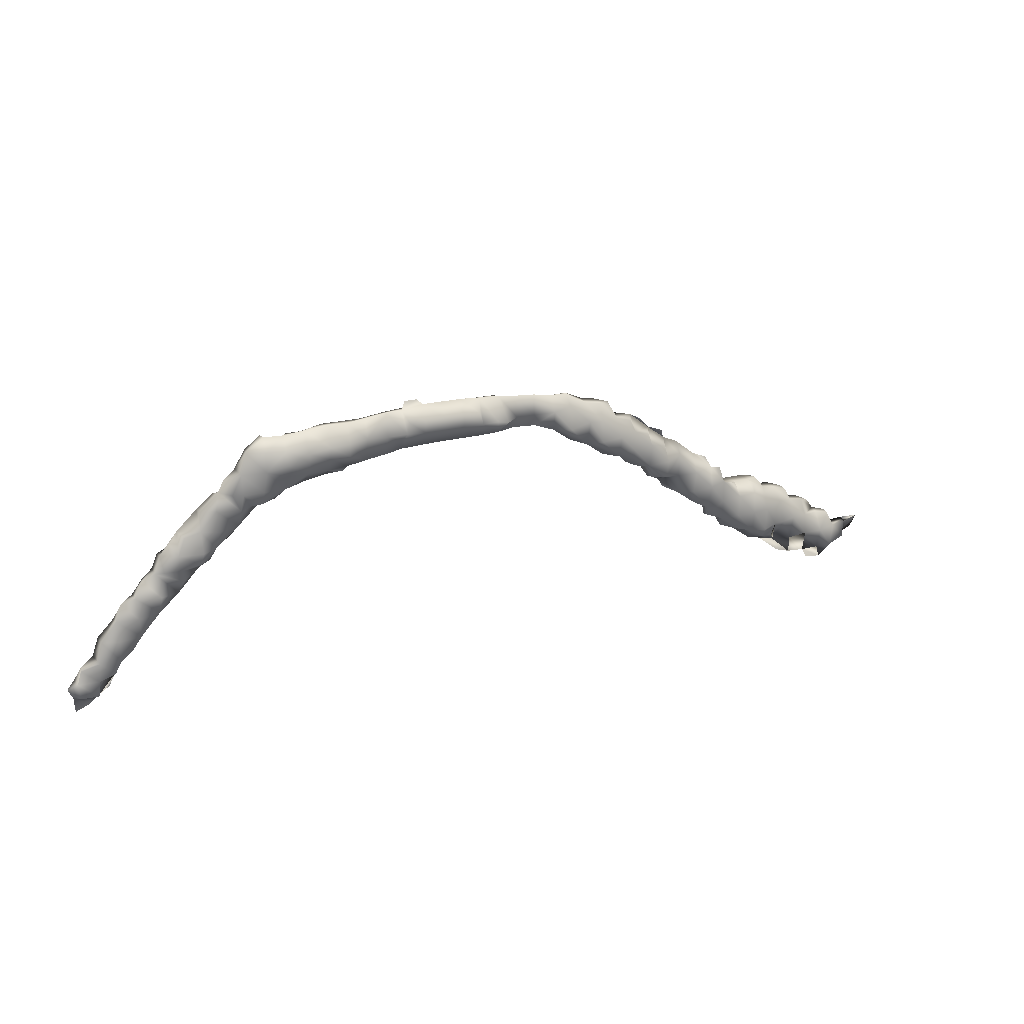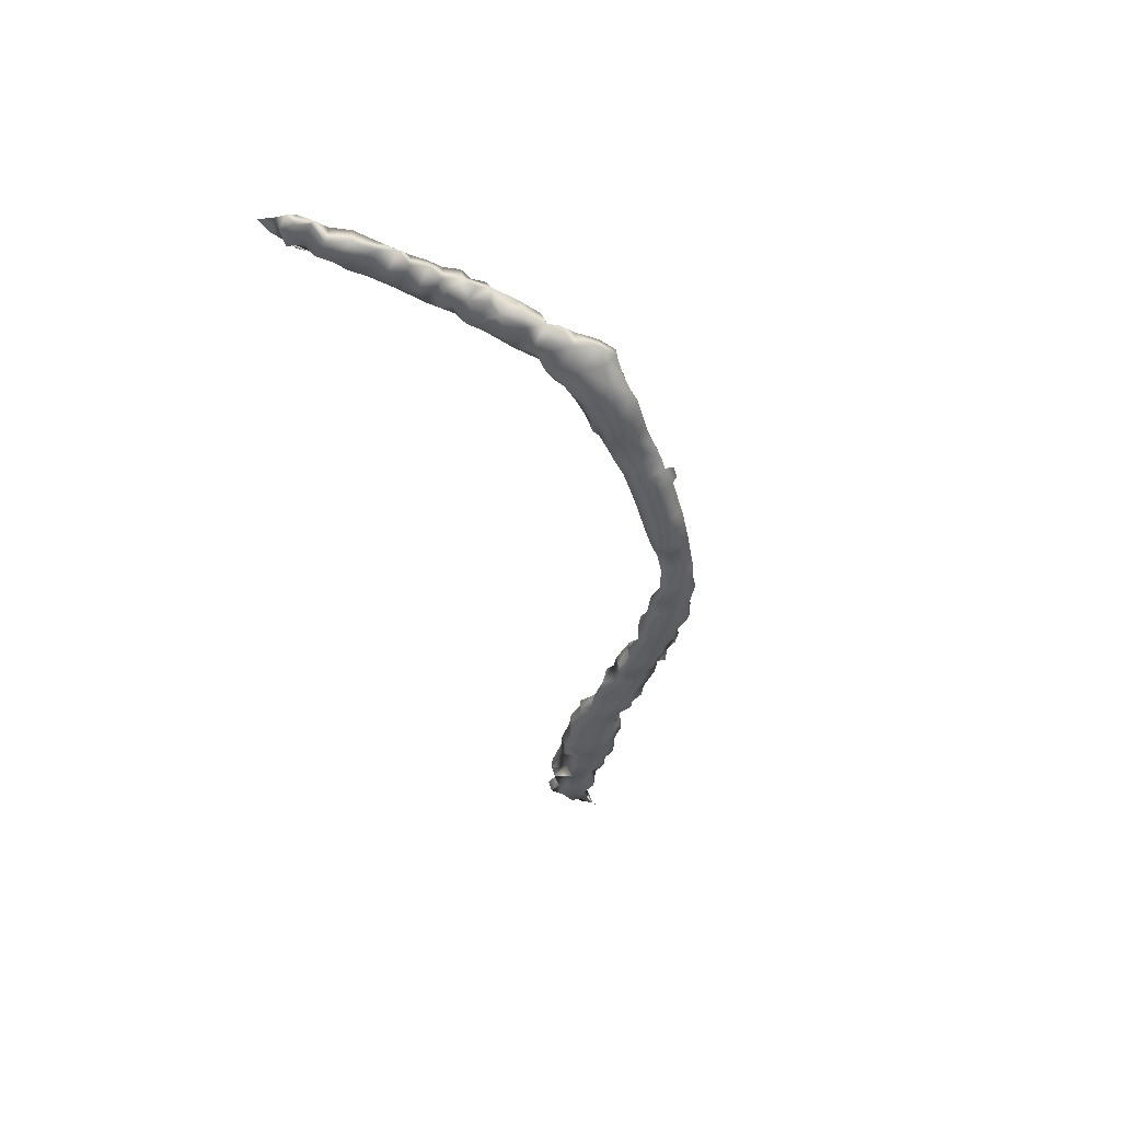
<metadata>
{"format":"obj","ext":"obj","renderer":"f3d","projection":"perspective","resolution":1024,"background":"white","views":[{"elev":20.5,"azim":153.8,"up":"+Y"},{"elev":-41.5,"azim":105.4,"up":"+Z"}]}
</metadata>
<code>
v 402 168.8 51.52
v 470.5 193.5 48.5
v 460.4 195.8 48.35
v 397 171.5 51.32
v 406.6 178.1 51.57
v 431.3 193.1 47.88
v 493.6 165 54
v 492.5 171.5 54.48
v 426.3 186.3 49.59
v 392 166.8 53.12
v 480.4 188.7 49.5
v 456 193.5 48.5
v 416.6 183.9 49.55
v 418.9 179 49.48
v 426.4 190.8 48.98
v 394.7 171.3 52.06
v 401 171.5 50.5
v 443.7 193.5 46.37
v 470.5 192 45.5
v 498.7 166 53
v 475.2 195 47.98
v 445 193.2 45.78
v 490.9 169.7 53.5
v 416.5 181.5 48.5
v 435.9 195 48.41
v 443.7 196 46.89
v 421.8 186.2 47.94
v 480.3 181.3 51.69
v 446.5 193.5 45.51
v 451 196.7 46.78
v 396 167.7 53
v 426.3 188.7 47.67
v 495.2 164.6 52.63
v 465.5 191.5 48.4
v 423.4 181.9 49.45
v 389.5 169.3 53.19
v 397 169 51.01
v 487.5 176.5 50.52
v 481.5 183 53
v 456 196 48.38
v 430 192.6 48
v 472.9 195.1 47.45
v 399.4 166.6 51.32
v 458.6 191.6 46.72
v 455.9 196.7 46.69
v 446 196 48.38
v 472.9 192 45.51
v 443.7 192 47.29
v 471 189 48.22
v 392.3 166.3 51.54
v 427.7 185 48
v 473.1 193.5 46.13
v 411 172.6 51
v 473 188.6 47.35
v 487.7 179.3 53.25
v 451 195 45.5
v 402.2 176.5 53.17
v 433.4 191.3 46.68
v 408.9 176.7 49.59
v 449 195 45.54
v 491 169.9 51.94
v 431.5 191 49.5
v 470.4 195.5 47.06
v 389.6 167.1 53.04
v 477.8 188.4 47.78
v 399.5 168.7 51.09
v 477.1 193.5 49.07
v 389.7 169 52.25
v 413.8 181.7 49.45
v 463 195.5 48.35
v 416.5 179.5 50.5
v 404.4 174.1 49.61
v 438.5 195 48.35
v 497.9 164.2 54.15
v 411.4 173.9 49.86
v 435.9 189.3 47.2
v 475.6 187 47.95
v 477 190 50.5
v 406.5 176.5 53.5
v 492.4 168.8 51.92
v 399.5 171.5 53.5
v 422 183 50.49
v 470.7 189.1 47.51
v 453.5 193.5 48.5
v 482.5 186.5 49.89
v 440.5 192 48.21
v 448.5 192 48.2
v 411.6 179.3 49.47
v 441 195.8 47.16
v 456 192 48.23
v 433.6 193.6 47.59
v 431.3 186.7 47.39
v 463 193.5 48.5
v 436.2 190.9 46.19
v 409 174 49.54
v 492.6 173.7 53.51
v 431.7 193.5 49.17
v 436.1 195 47.95
v 467.8 193.4 45.51
v 402.7 173.5 49.98
v 494.6 171.6 51.83
v 406.5 174 49.5
v 468 192 45.5
v 443.5 195.5 48.41
v 409 176.5 53.47
v 460.5 193.5 48.5
v 475.4 190.9 49.97
v 484.9 183.9 51.59
v 448.5 196 48.35
v 484.9 178.9 53.41
v 423.5 186 50.5
v 451 195.5 48.41
v 404.7 175.9 49.94
v 412.1 181.2 49.87
v 484.7 177.9 50.74
v 475.5 188.5 47.52
v 421.2 186.9 49.44
v 409.4 173.5 52.33
v 394.2 167.3 53
v 397 171.5 53.48
v 495 166.5 52.53
v 478 186.3 48.53
v 433.4 188.8 48.88
v 475.1 193.4 46.97
v 468 195.5 48.3
v 463 191.5 48.44
v 465.4 190.5 46.67
v 446.1 191.8 46.76
v 489.4 178.5 51.6
v 400 175.5 52
v 404.5 170 50.43
v 408.9 172 49.93
v 459 193 45.65
v 394.5 166.3 51.63
v 456 195 45.5
v 431.5 191 46.98
v 424.1 183.9 47.63
v 392.5 171 53.07
v 446 196.3 46.69
v 474.8 188.4 49.89
v 458.5 196 48.4
v 392.7 170.8 52.02
v 458.3 193.7 45.51
v 397.3 173.5 52.01
v 402.6 171.6 50.14
v 391.9 169.1 51.59
v 416.3 177.1 49.52
v 465.4 195.7 46.62
v 463 189.9 47
v 436.1 190.9 49.03
v 405.1 178 53
v 468 193.5 48.5
v 428.7 188.6 46.84
v 448.5 196.5 46.7
v 458.5 192 48.33
v 397.1 173.7 53.2
v 487.5 176.5 53.49
v 494.7 164.2 54.18
v 490.1 173.8 53.66
v 396.6 165.4 51
v 468.1 191.1 48.38
v 451 192 48.2
v 473 190.5 46.02
v 488 179.4 50.97
v 456 191.7 46.69
v 497.5 166.5 52.68
v 423.9 186.6 47.62
v 441 193.5 48.47
v 408.9 171.7 51.26
v 421.4 184.2 50.5
v 413.8 176.6 51.56
v 496 165 55.5
v 419.3 183.7 50.5
v 429 188.5 49.5
v 496 162.9 54.53
v 465.5 195.5 48.35
v 481 182 52.99
v 480.7 181.7 50.08
v 494.9 168.9 52.05
v 400.2 175.8 53
v 492 175.9 52
v 415 181 50.5
v 409.5 178.6 49.93
v 406 177.7 51
v 438.5 193.5 48.49
v 418 180 50.5
v 453.5 191.8 46.7
v 388 167.8 53
v 470.5 190.5 46.07
v 433.5 193.8 49.27
v 423 184.5 50.5
v 428.9 186 47.12
v 401.4 170 53.07
v 399.4 174.1 51.43
v 412 176 52.73
v 411.7 178.5 51.49
v 470.7 194.2 45.9
v 422 186 50.5
v 438.6 195.3 47.35
v 476.2 188.4 50.74
v 480.5 183.9 49.08
v 485.1 179.6 50.03
v 385.8 170 53
v 470.5 195 48.32
v 404.5 174 53.47
v 487.1 181.4 51.46
v 424.3 188.2 47.88
v 411.6 174 51.82
v 487.6 174.3 53.1
v 406 172.7 53
v 426.2 184.2 47.88
v 453.5 195.5 48.41
v 474 187.5 48
v 424.4 183.6 50.18
v 465.5 193.5 45.51
v 487.6 174.3 51.39
v 395.7 173 53
v 460.6 193.5 45.97
v 479 188.4 48.29
v 487.1 181.1 53.06
v 448.5 193.5 48.5
v 497 165 55.46
v 394.6 171.7 53.17
v 426 184.2 49.39
v 428.8 191.2 49.32
v 468.2 189.7 47.24
v 485.3 181.7 53.32
v 402.2 176.3 51.76
v 490 171.5 53.52
v 473 190.9 49.06
v 404.3 169.3 51.5
v 413.5 174.7 49.93
v 411.8 176.7 49.15
v 476 186.6 50.98
v 429.7 192.9 48.99
v 498 160.6 55
v 419.2 186 49.48
v 448.5 193.5 45.5
v 414.3 176.2 49.1
v 433.5 191 49.47
v 456 193.5 45.5
v 431.5 188.5 46.53
v 446 192 48.2
v 453.5 196.7 46.79
v 391.9 169.1 53.42
v 477.1 186.9 47.95
v 487 179.5 50.43
v 494.6 171.6 53.66
v 482.7 183.6 53.09
v 402 174 53.5
v 458.6 196.4 46.53
v 485.3 181.5 49.83
v 443.5 193.5 48.45
v 460.4 191.1 47.11
v 403 170 50.47
v 426.7 186.6 47.34
v 484.6 183.2 53.11
v 485.2 176.4 51.36
v 426.5 188.5 49.48
v 414.6 183.1 49.71
v 399.3 174.3 53.34
v 401.5 167.2 51.16
v 475.5 193.5 49.46
v 493 167 52.76
v 453.5 195 45.5
v 406.5 173.9 53.29
v 486 182.6 51
v 394.5 165.2 51
v 478 184.2 51.27
v 458 197.3 47
v 404.4 171.2 49.79
v 460.5 191.5 48.31
v 451 193.5 45.5
v 458 195 45.54
v 482.7 184.2 49.53
v 478.2 191.2 49.75
v 478.1 184.3 49.45
v 421.4 181.9 47.95
v 463.1 193.6 46.04
v 404.4 176.7 53.35
v 446 193.5 48.5
v 468 195.7 46.8
v 397 169 53.28
v 495.2 169.2 54.13
v 490.2 176.5 53.2
v 435 189.3 48.61
v 482.5 186.3 51.46
v 463.1 190.8 46.84
v 399.6 169.2 53.21
v 444 192 48.04
v 460.4 196.2 46.81
v 465.5 193.5 48.5
v 425 190 49
v 478 188.5 50.98
v 482.7 184.7 52.42
v 490.1 174 51.02
v 480.8 186.6 48.81
v 479.6 190 49.55
v 406.5 171.3 49.89
v 429.1 191 47.52
v 483 179.3 53.07
v 456.5 197.3 47
v 423.3 182.1 48
v 406.5 178.2 53.16
v 424.1 187 50.15
v 413.9 179.1 48.73
v 482.2 181.3 53.26
v 436.1 193.6 49.07
v 478 186.5 51.52
v 497.7 166.5 54.17
v 470.5 193 45.52
v 429.1 186.3 49.19
v 411.1 178 53.04
v 416.5 178.7 49.02
v 453.5 192 48.2
v 387.1 169.3 53.04
v 482.6 179 51.54
v 438.5 191.1 46.62
v 451 191.8 46.7
v 458.5 193.5 48.5
v 409 178.2 53.17
v 453.5 193.5 45.5
v 484.5 183.6 49.85
v 492.5 171.5 51.5
v 485.5 176.5 53.12
v 421.2 184 47.75
v 407 173 52.79
v 406.4 176.8 49.82
v 441.2 193.3 46.67
v 413.5 174.5 51.19
v 421.6 181.1 49.67
v 405 178 52.13
v 492.2 168.7 54.1
v 480.2 184 52.31
v 394.5 169 53.43
v 436 193.6 46.95
v 427 190.3 47.92
v 497.3 164.7 52.62
v 497 168 52.96
v 397 166.4 51.5
v 497.6 162 54.97
v 387.3 169.3 52.92
v 390 167 51.99
v 404.3 176.9 51.1
v 465.5 192 45.52
v 440.8 191.8 47.22
v 496.8 168.3 53.57
v 480.6 188.1 51.06
v 402.1 171.4 53.36
v 438.5 191.5 48.34
v 416.5 181.5 50.5
v 489.9 171.5 51.84
v 473.3 188.6 48.71
v 431 187 49.03
v 413.9 178.7 50.88
v 490.4 176.7 51.17
v 478 190.9 47.75
v 401.6 174.4 50.88
v 418.8 184.2 48.97
v 438.5 193.4 46.19
v 489.1 178.1 53.09
v 418.8 181.6 50.5
v 404.2 171.8 53.06
v 480.4 186.4 51.94
v 463 195.9 47.02
v 406.6 171.4 52.11
v 441.2 195.4 48.36
v 469 194.3 45.81
v 448.5 191.8 46.7
v 406.4 170 51.03
v 420.9 180 49.81
v 431.7 188.3 49.25
v 408.8 174.6 53.12
v 473 193.6 49.03
v 467.8 190.4 46.56
v 482.6 180 50.11
v 451 193.5 48.5
v 482.4 181.3 49.66
v 481.3 180 51
v 475.2 195 49
v 419.1 181.5 48.76
v 408.8 178.3 51.38
v 394.4 168.9 51.05
v 495.2 166.6 54.96
v 433.5 188.3 47.22
v 411.6 176.6 53.07
v 423.8 188.7 49.05
v 404.6 171.3 52.64
v 470.5 191 48.47
v 475.7 186.5 49.45
v 492.7 173.9 51.81
v 475.3 191.1 46.68
v 492.9 166.7 53.54
v 399.3 171.7 50.71
v 421.7 188 49.02
v 466 189.9 47
v 472.5 195 48.24
v 477.3 193.4 47.91
v 479 182.4 51
f 75 233 232
f 235 225 97
f 297 11 85
f 191 82 214
f 79 304 280
f 311 197 52
f 369 87 128
f 272 44 254
f 19 375 103
f 111 191 214
f 67 398 380
f 161 226 389
f 288 279 215
f 234 390 277
f 296 391 352
f 200 107 140
f 166 20 338
f 292 176 93
f 116 77 54
f 156 120 261
f 127 375 161
f 44 218 254
f 62 174 372
f 369 162 87
f 16 138 223
f 177 28 307
f 393 121 158
f 88 114 69
f 251 45 302
f 314 14 71
f 68 343 64
f 269 277 399
f 285 157 209
f 70 106 93
f 143 218 133
f 372 385 123
f 225 235 300
f 11 348 85
f 319 187 315
f 138 245 223
f 10 245 64
f 260 13 69
f 222 310 172
f 205 250 349
f 143 291 218
f 168 185 350
f 291 279 218
f 108 323 275
f 253 168 329
f 275 323 378
f 34 161 152
f 22 128 18
f 218 279 254
f 363 366 210
f 102 328 59
f 344 280 151
f 98 25 308
f 55 157 361
f 120 335 283
f 108 227 206
f 201 277 297
f 235 41 300
f 78 294 276
f 264 121 393
f 8 333 248
f 15 225 300
f 18 48 329
f 132 53 169
f 74 222 158
f 348 309 364
f 333 80 393
f 328 184 5
f 325 110 258
f 304 321 5
f 208 171 195
f 168 367 185
f 97 190 91
f 197 368 63
f 174 312 372
f 94 318 76
f 82 331 214
f 46 109 154
f 311 103 99
f 32 300 153
f 324 80 61
f 98 336 91
f 125 152 204
f 223 217 144
f 398 67 276
f 160 134 268
f 99 215 282
f 239 171 232
f 12 90 320
f 161 389 2
f 213 353 54
f 368 99 282
f 166 310 20
f 110 55 220
f 57 280 228
f 393 158 384
f 104 367 168
f 385 286 123
f 312 174 9
f 325 258 209
f 162 377 87
f 104 168 253
f 98 25 199
f 31 37 340
f 368 282 63
f 343 10 64
f 171 386 195
f 314 355 71
f 129 285 356
f 280 57 250
f 137 326 167
f 179 339 121
f 5 344 332
f 80 264 393
f 85 287 275
f 124 52 42
f 37 4 394
f 255 131 1
f 326 137 278
f 249 295 334
f 391 96 101
f 37 134 383
f 12 40 84
f 318 346 86
f 256 137 167
f 281 221 109
f 115 202 247
f 127 375 226
f 300 6 136
f 313 321 105
f 389 226 83
f 186 362 71
f 103 345 99
f 29 22 139
f 109 112 30
f 244 112 212
f 17 66 394
f 202 376 252
f 292 152 125
f 128 29 238
f 96 248 101
f 224 211 51
f 394 194 358
f 168 350 86
f 255 145 1
f 74 175 158
f 17 1 66
f 313 386 196
f 134 10 50
f 246 122 390
f 128 22 29
f 324 391 101
f 261 57 180
f 234 269 309
f 205 363 266
f 265 45 135
f 247 252 206
f 351 13 69
f 41 6 300
f 328 382 59
f 79 205 266
f 108 252 323
f 290 18 48
f 9 224 51
f 140 107 353
f 17 145 1
f 94 76 150
f 250 261 81
f 121 166 33
f 223 156 217
f 382 328 5
f 95 59 233
f 91 190 25
f 271 72 102
f 110 227 301
f 359 24 13
f 185 150 350
f 210 327 266
f 271 131 145
f 52 392 47
f 97 62 190
f 290 253 18
f 234 277 269
f 117 326 359
f 283 335 119
f 66 283 37
f 123 286 150
f 336 98 199
f 45 244 212
f 231 131 370
f 339 166 121
f 361 157 285
f 23 352 61
f 174 259 9
f 66 1 289
f 53 208 169
f 10 343 50
f 216 229 209
f 229 23 8
f 1 349 193
f 307 317 301
f 145 17 100
f 72 145 100
f 58 385 242
f 39 177 307
f 165 90 187
f 291 251 141
f 108 206 267
f 261 120 81
f 146 343 68
f 391 324 352
f 104 46 139
f 289 1 193
f 87 377 221
f 393 7 158
f 11 294 348
f 362 173 351
f 88 59 183
f 360 336 199
f 29 139 154
f 216 356 296
f 274 251 143
f 356 285 181
f 198 305 117
f 152 2 204
f 178 376 379
f 299 169 370
f 375 189 83
f 365 3 70
f 50 343 146
f 394 4 194
f 20 74 338
f 338 74 33
f 284 347 179
f 388 363 349
f 60 238 154
f 165 44 155
f 97 225 62
f 335 10 119
f 231 388 1
f 279 288 254
f 206 252 267
f 270 251 302
f 241 274 143
f 170 362 331
f 227 220 206
f 251 40 141
f 247 202 252
f 124 392 52
f 188 316 342
f 221 112 109
f 159 229 96
f 273 265 322
f 358 228 113
f 31 283 37
f 55 361 129
f 347 284 310
f 259 225 15
f 306 239 233
f 386 171 196
f 316 342 68
f 113 228 344
f 351 355 71
f 310 284 384
f 311 19 103
f 287 108 275
f 131 299 370
f 132 95 75
f 59 88 233
f 198 170 111
f 278 303 35
f 190 240 308
f 305 387 395
f 200 294 78
f 295 287 334
f 14 186 71
f 4 383 16
f 391 296 181
f 113 344 328
f 26 18 329
f 96 391 181
f 263 67 380
f 166 347 310
f 231 366 388
f 187 322 241
f 315 12 84
f 163 392 54
f 90 165 155
f 258 216 209
f 388 366 363
f 374 263 380
f 11 122 219
f 146 245 138
f 46 281 109
f 286 76 150
f 385 92 242
f 122 11 297
f 314 14 147
f 383 142 16
f 176 148 70
f 284 333 393
f 354 92 372
f 373 386 105
f 309 269 364
f 158 121 33
f 78 276 107
f 2 374 397
f 239 147 171
f 95 102 59
f 261 180 194
f 339 347 166
f 316 68 36
f 107 67 263
f 18 128 48
f 59 382 183
f 16 142 138
f 355 306 196
f 53 132 75
f 28 178 379
f 14 314 381
f 39 307 249
f 273 238 56
f 218 44 133
f 336 58 91
f 98 91 25
f 228 280 344
f 387 305 9
f 106 3 320
f 177 39 334
f 148 365 70
f 213 140 353
f 328 344 184
f 44 272 155
f 360 89 329
f 116 65 77
f 154 109 30
f 321 79 105
f 314 147 171
f 60 154 30
f 321 382 5
f 387 207 167
f 118 373 266
f 172 310 384
f 357 398 276
f 240 123 150
f 242 153 136
f 168 346 329
f 314 171 355
f 66 37 394
f 215 148 282
f 306 88 69
f 197 99 368
f 112 377 212
f 327 366 118
f 126 272 254
f 36 188 64
f 192 9 51
f 28 177 334
f 305 198 111
f 238 29 154
f 367 89 73
f 264 179 121
f 79 280 205
f 227 110 220
f 375 226 161
f 131 271 299
f 80 324 101
f 19 311 52
f 349 289 193
f 281 243 221
f 349 81 289
f 245 335 223
f 303 137 214
f 32 337 300
f 289 81 283
f 294 11 276
f 238 60 56
f 72 358 113
f 173 170 117
f 148 176 282
f 385 94 76
f 94 150 350
f 319 322 187
f 262 1 43
f 167 326 27
f 135 274 241
f 387 15 32
f 257 227 108
f 47 392 163
f 229 8 96
f 245 146 36
f 87 243 128
f 139 22 18
f 245 36 64
f 227 257 307
f 207 387 32
f 234 294 200
f 233 239 232
f 277 28 399
f 387 259 15
f 317 202 115
f 290 243 281
f 52 197 63
f 253 281 46
f 269 399 334
f 100 17 358
f 234 200 140
f 215 279 148
f 176 70 93
f 134 268 50
f 208 53 75
f 92 385 372
f 188 342 64
f 48 346 329
f 310 222 74
f 248 284 101
f 160 340 134
f 92 192 242
f 62 225 174
f 355 351 182
f 381 314 24
f 291 3 365
f 387 167 27
f 170 191 111
f 253 290 281
f 392 116 54
f 298 357 276
f 63 204 42
f 162 315 84
f 369 128 238
f 382 196 183
f 66 289 283
f 298 11 357
f 381 24 359
f 140 213 390
f 364 269 334
f 134 340 119
f 390 122 277
f 115 164 258
f 251 291 143
f 45 251 135
f 82 170 331
f 102 72 328
f 115 247 164
f 333 23 80
f 148 279 365
f 26 89 367
f 197 311 99
f 169 208 118
f 108 295 249
f 396 127 226
f 256 32 153
f 74 158 33
f 170 198 117
f 349 250 81
f 25 308 73
f 287 364 334
f 201 297 275
f 380 398 21
f 8 248 96
f 184 344 5
f 24 306 69
f 165 241 143
f 65 122 246
f 211 137 256
f 277 201 178
f 156 261 194
f 186 14 362
f 131 255 145
f 162 319 315
f 88 306 233
f 277 178 28
f 374 380 21
f 44 165 143
f 351 69 182
f 228 194 130
f 139 46 154
f 396 127 375
f 66 37 340
f 387 27 117
f 124 398 392
f 312 192 92
f 231 1 262
f 158 172 384
f 38 129 356
f 214 137 211
f 305 224 9
f 308 150 185
f 39 249 334
f 159 285 209
f 322 265 135
f 344 151 332
f 127 345 103
f 299 271 102
f 176 292 125
f 286 385 76
f 83 353 49
f 308 185 73
f 352 324 61
f 287 295 108
f 307 257 249
f 185 367 73
f 279 291 365
f 205 280 250
f 230 389 49
f 319 162 369
f 316 188 36
f 212 377 84
f 128 243 48
f 301 317 258
f 227 307 301
f 6 97 91
f 237 359 13
f 219 65 357
f 161 2 152
f 234 140 390
f 210 366 327
f 342 68 64
f 226 375 83
f 57 261 250
f 69 355 182
f 171 355 196
f 265 273 56
f 340 31 119
f 93 106 272
f 327 118 266
f 32 256 167
f 322 135 241
f 155 106 320
f 164 38 258
f 6 91 136
f 13 24 69
f 374 21 42
f 375 127 103
f 376 202 317
f 54 353 83
f 259 387 9
f 118 208 373
f 319 273 322
f 276 67 107
f 77 213 54
f 288 127 34
f 126 292 93
f 285 96 181
f 1 388 349
f 285 159 96
f 21 398 124
f 305 214 224
f 6 235 97
f 171 330 232
f 173 237 359
f 348 364 287
f 319 369 273
f 220 55 206
f 353 107 230
f 25 190 308
f 27 326 117
f 386 313 105
f 293 387 15
f 252 108 267
f 251 45 40
f 265 244 45
f 180 57 228
f 120 156 223
f 257 108 249
f 3 291 141
f 37 340 134
f 15 337 32
f 294 234 309
f 44 143 133
f 89 26 329
f 194 4 144
f 173 362 170
f 363 210 266
f 105 79 266
f 224 214 211
f 178 275 378
f 131 231 1
f 58 336 94
f 19 52 47
f 153 300 136
f 331 35 214
f 73 89 199
f 171 208 330
f 56 60 30
f 389 83 49
f 94 360 318
f 50 146 383
f 305 395 117
f 146 68 36
f 80 23 61
f 323 252 378
f 263 374 230
f 3 106 70
f 38 216 258
f 353 230 49
f 284 179 101
f 190 62 240
f 320 3 141
f 278 381 359
f 4 16 223
f 18 346 329
f 346 360 329
f 335 120 223
f 82 191 170
f 164 55 129
f 211 192 51
f 4 223 144
f 62 372 240
f 90 155 320
f 208 386 373
f 386 208 195
f 314 239 306
f 237 117 359
f 374 389 230
f 377 162 84
f 192 211 256
f 72 113 328
f 192 312 9
f 89 360 199
f 336 360 94
f 18 48 346
f 282 125 63
f 21 124 42
f 348 287 85
f 245 10 335
f 26 139 18
f 376 317 379
f 252 376 378
f 330 75 232
f 272 106 155
f 122 65 219
f 65 116 357
f 151 304 332
f 282 176 125
f 358 194 228
f 18 253 329
f 134 50 383
f 47 163 189
f 244 56 30
f 17 394 358
f 313 382 321
f 45 212 40
f 63 125 204
f 385 58 94
f 216 296 352
f 26 367 104
f 312 354 372
f 304 5 332
f 74 341 175
f 95 233 75
f 137 303 278
f 37 383 4
f 157 325 209
f 361 285 129
f 55 164 206
f 362 381 331
f 273 369 238
f 55 325 157
f 208 75 330
f 313 196 382
f 90 12 315
f 305 111 214
f 346 168 86
f 371 14 331
f 81 120 283
f 321 304 79
f 8 23 333
f 213 77 390
f 217 156 144
f 340 134 268
f 288 126 254
f 271 145 72
f 52 63 42
f 398 357 392
f 331 278 35
f 396 375 226
f 126 288 34
f 1 43 66
f 354 312 92
f 110 301 258
f 40 12 141
f 165 187 241
f 317 28 379
f 31 283 119
f 373 105 266
f 277 122 297
f 318 360 346
f 110 325 55
f 41 235 6
f 2 389 374
f 372 123 240
f 77 246 390
f 299 95 132
f 28 317 307
f 348 294 309
f 297 85 275
f 189 54 83
f 189 163 54
f 192 153 242
f 158 222 172
f 251 274 135
f 14 381 331
f 127 288 345
f 345 215 99
f 375 19 189
f 377 112 221
f 244 265 56
f 355 306 69
f 104 253 46
f 299 102 95
f 88 306 196
f 200 78 107
f 229 216 352
f 91 58 136
f 243 87 221
f 225 259 174
f 160 340 268
f 107 263 230
f 243 290 48
f 24 314 306
f 248 333 284
f 173 359 13
f 43 66 340
f 288 215 345
f 42 204 397
f 40 212 84
f 187 90 315
f 173 117 237
f 72 100 358
f 399 28 334
f 19 47 189
f 207 32 167
f 180 228 130
f 374 42 397
f 362 351 71
f 192 256 153
f 326 278 359
f 366 231 370
f 284 393 384
f 240 150 308
f 383 146 142
f 80 179 264
f 381 278 331
f 169 366 370
f 229 159 209
f 20 310 74
f 376 178 378
f 164 247 206
f 26 104 139
f 357 116 392
f 280 304 151
f 337 15 300
f 12 320 141
f 23 229 352
f 164 129 38
f 296 356 181
f 94 318 350
f 204 2 397
f 317 115 258
f 25 73 199
f 14 381 362
f 239 314 147
f 127 161 34
f 77 65 246
f 363 205 349
f 299 132 169
f 292 34 152
f 10 134 119
f 196 88 183
f 347 339 179
f 179 80 101
f 11 298 276
f 292 126 34
f 112 244 30
f 194 180 130
f 38 356 216
f 203 316 342
f 11 219 357
f 142 146 138
f 166 338 33
f 178 201 275
f 58 242 136
f 126 93 272
f 350 318 86
f 387 395 117
f 366 169 118
f 156 194 144
f 35 303 214
f 173 13 351

</code>
